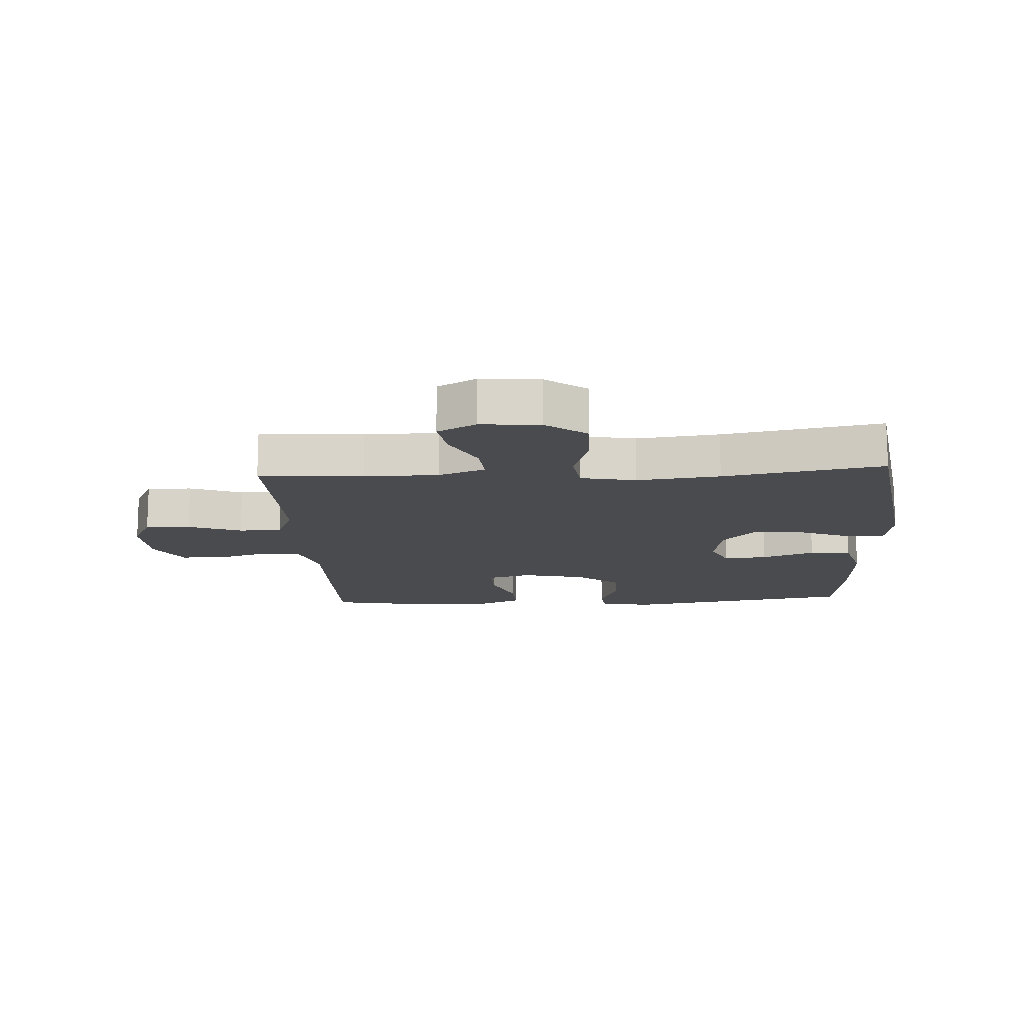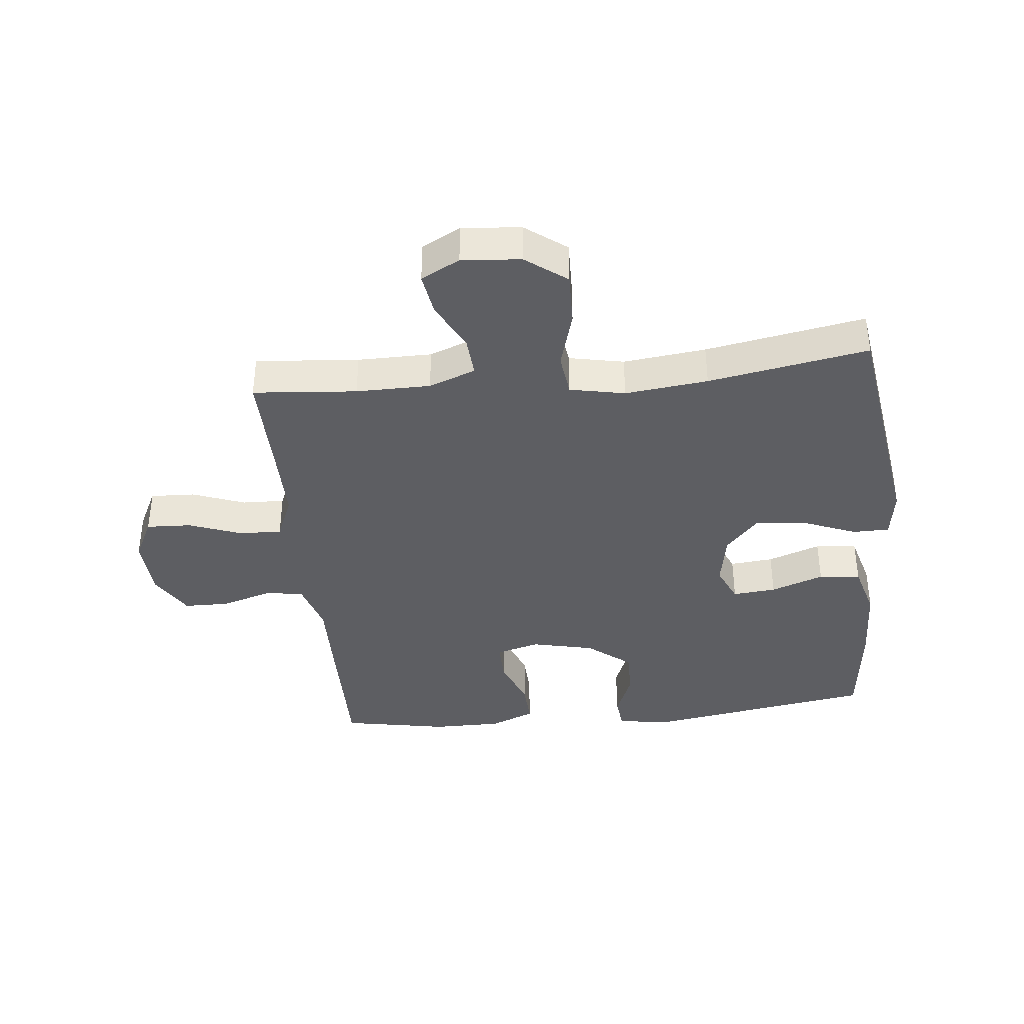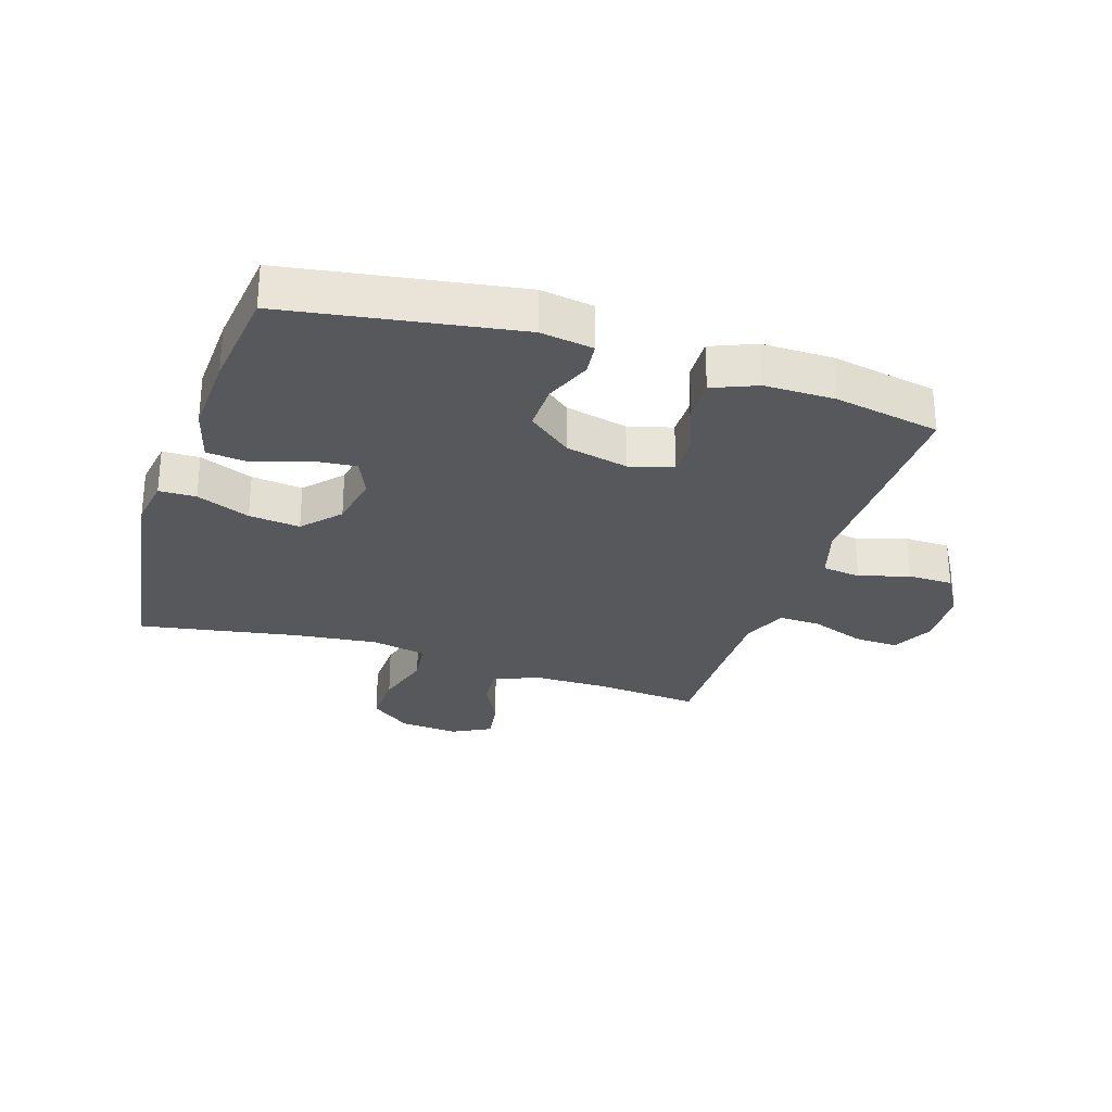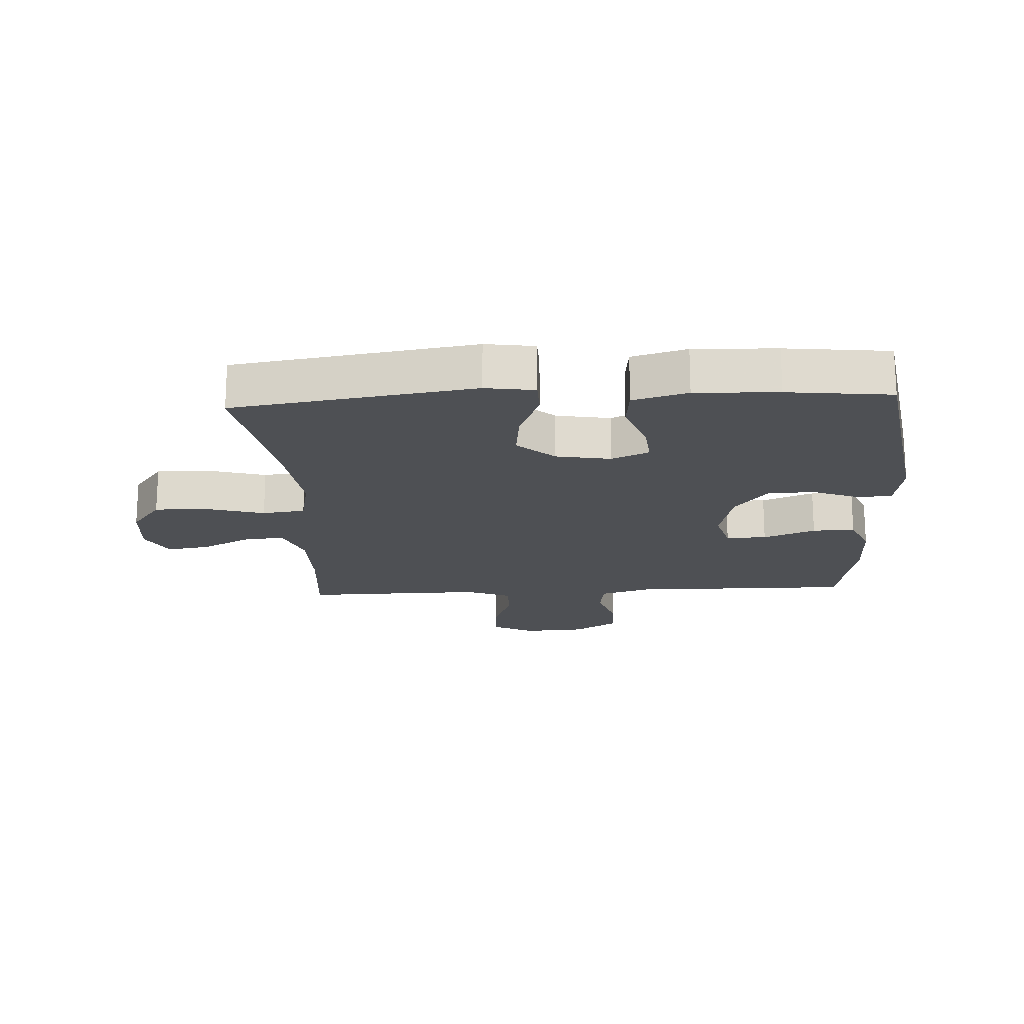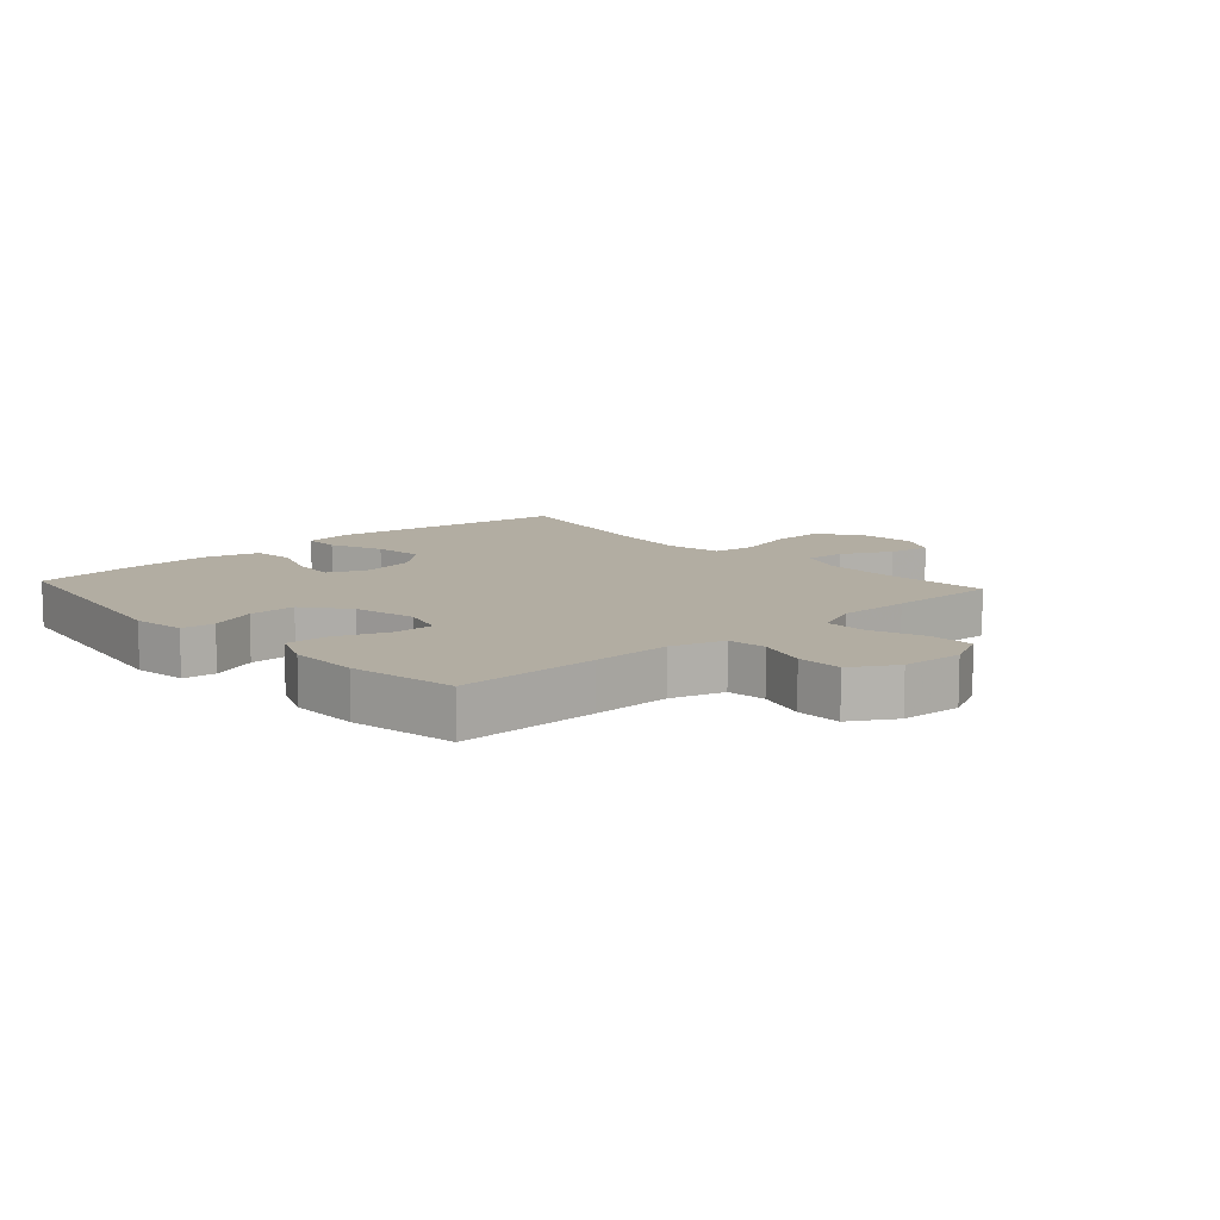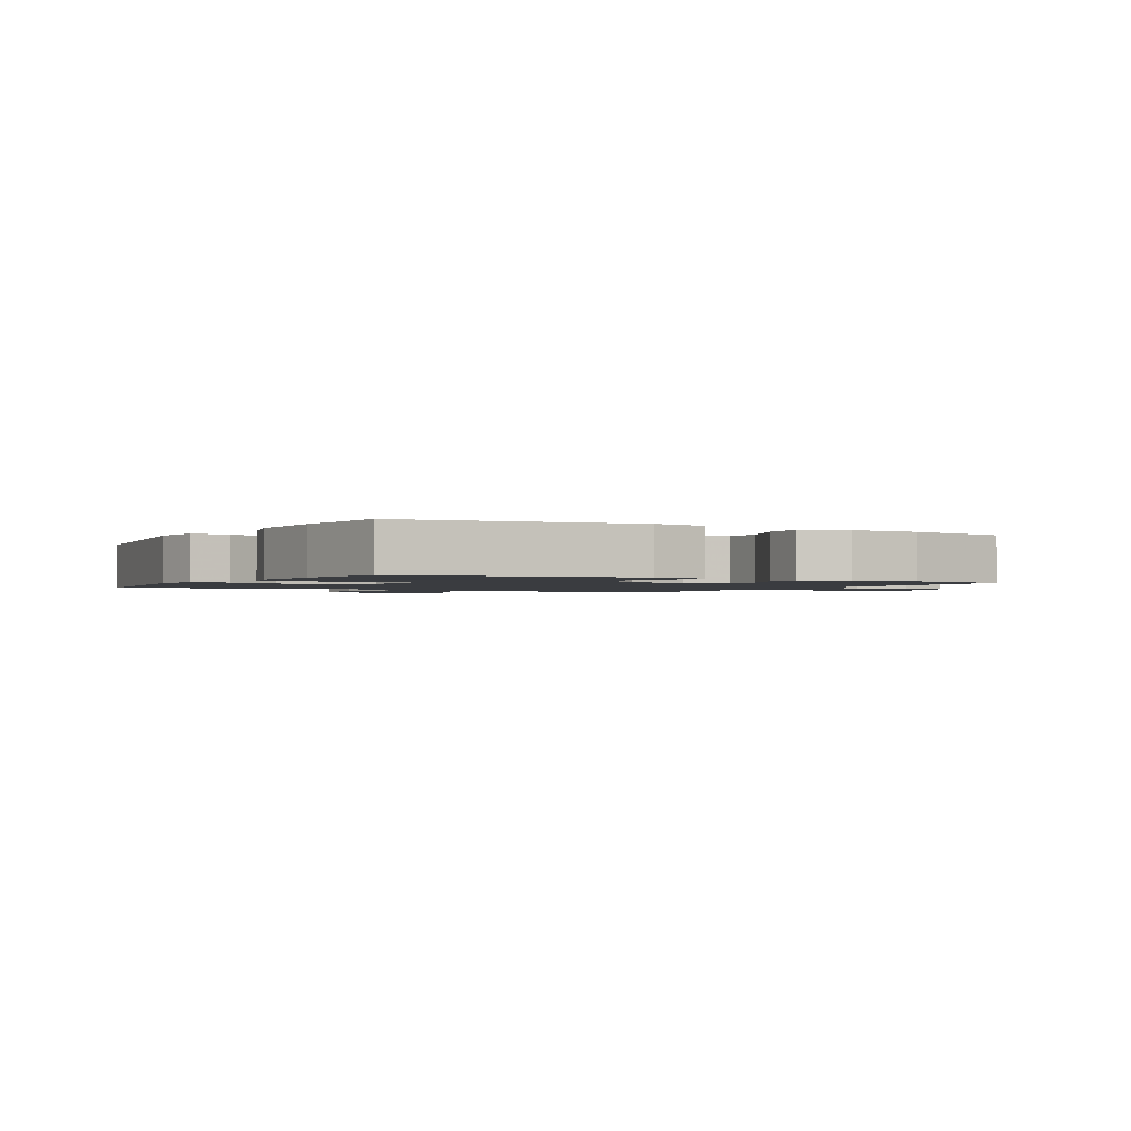
<metadata>
{"format":"obj","ext":"obj","renderer":"f3d","projection":"perspective","resolution":1024,"background":"white","views":[{"elev":-14.2,"azim":3.3,"up":"+Y"},{"elev":-38.5,"azim":5.8,"up":"+Y"},{"elev":-28.2,"azim":161.9,"up":"+Y"},{"elev":-18.6,"azim":93.1,"up":"+Y"},{"elev":10.6,"azim":-132.2,"up":"+Y"},{"elev":-1.6,"azim":150.5,"up":"+Y"}]}
</metadata>
<code>
v -0.5 0.07 -0.5
v -0.498 0.07 -0.27
v -0.496 0.07 -0.142
v -0.522 0.07 -0.056
v -0.585 0.07 -0.048
v -0.666 0.07 -0.073
v -0.74 0.07 -0.072
v -0.783 0.07 0
v -0.789 0.07 0.1
v -0.755 0.07 0.169
v -0.682 0.07 0.166
v -0.595 0.07 0.134
v -0.526 0.07 0.132
v -0.496 0.07 0.205
v -0.497 0.07 0.321
v -0.5 0.07 0.5
v -0.331 0.07 0.486
v -0.21 0.07 0.487
v -0.134 0.07 0.516
v -0.139 0.07 0.581
v -0.18 0.07 0.662
v -0.191 0.07 0.731
v -0.128 0.07 0.765
v -0.032 0.07 0.757
v 0.035 0.07 0.707
v 0.033 0.07 0.62
v 0.006 0.07 0.525
v 0.015 0.07 0.455
v 0.105 0.07 0.437
v 0.24 0.07 0.453
v 0.5 0.07 0.5
v 0.559 0.07 0.109
v 0.547 0.07 0.029
v 0.487 0.07 0.028
v 0.4 0.07 0.063
v 0.317 0.07 0.072
v 0.263 0.07 0.012
v 0.247 0.07 -0.077
v 0.274 0.07 -0.138
v 0.345 0.07 -0.131
v 0.431 0.07 -0.1
v 0.499 0.07 -0.107
v 0.524 0.07 -0.196
v 0.519 0.07 -0.331
v 0.5 0.07 -0.5
v 0.127 0.07 -0.561
v 0.041 0.07 -0.548
v 0.035 0.07 -0.494
v 0.065 0.07 -0.418
v 0.066 0.07 -0.341
v -0.005 0.07 -0.285
v -0.107 0.07 -0.262
v -0.178 0.07 -0.282
v -0.177 0.07 -0.348
v -0.144 0.07 -0.433
v -0.141 0.07 -0.502
v -0.213 0.07 -0.532
v -0.327 0.07 -0.532
v -0.5 0 -0.5
v -0.498 0 -0.27
v -0.496 0 -0.142
v -0.522 0 -0.056
v -0.585 0 -0.048
v -0.666 0 -0.073
v -0.74 0 -0.072
v -0.783 0 0
v -0.789 0 0.1
v -0.755 0 0.169
v -0.682 0 0.166
v -0.595 0 0.134
v -0.526 0 0.132
v -0.496 0 0.205
v -0.497 0 0.321
v -0.5 0 0.5
v -0.331 0 0.486
v -0.21 0 0.487
v -0.134 0 0.516
v -0.139 0 0.581
v -0.18 0 0.662
v -0.191 0 0.731
v -0.128 0 0.765
v -0.032 0 0.757
v 0.035 0 0.707
v 0.033 0 0.62
v 0.006 0 0.525
v 0.015 0 0.455
v 0.105 0 0.437
v 0.24 0 0.453
v 0.5 0 0.5
v 0.559 0 0.109
v 0.547 0 0.029
v 0.487 0 0.028
v 0.4 0 0.063
v 0.317 0 0.072
v 0.263 0 0.012
v 0.247 0 -0.077
v 0.274 0 -0.138
v 0.345 0 -0.131
v 0.431 0 -0.1
v 0.499 0 -0.107
v 0.524 0 -0.196
v 0.519 0 -0.331
v 0.5 0 -0.5
v 0.127 0 -0.561
v 0.041 0 -0.548
v 0.035 0 -0.494
v 0.065 0 -0.418
v 0.066 0 -0.341
v -0.005 0 -0.285
v -0.107 0 -0.262
v -0.178 0 -0.282
v -0.177 0 -0.348
v -0.144 0 -0.433
v -0.141 0 -0.502
v -0.213 0 -0.532
v -0.327 0 -0.532
f 1 2 3
f 58 1 3
f 57 58 3
f 56 57 3
f 55 56 3
f 54 55 3
f 53 54 3 4
f 52 53 4
f 51 52 4
f 47 48 49
f 46 47 49
f 45 46 49
f 44 45 49
f 43 44 49
f 42 43 49
f 41 42 49
f 40 41 49
f 39 40 49 50
f 38 39 50 51
f 33 34 35
f 32 33 35
f 31 32 35
f 30 31 35
f 29 30 35 36
f 28 29 36 37
f 25 26 27
f 24 25 27
f 23 24 27
f 22 23 27
f 21 22 27
f 20 21 27
f 19 20 27 28
f 38 51 4
f 37 38 4
f 28 37 4
f 19 28 4
f 18 19 4
f 10 11 12
f 9 10 12
f 8 9 12
f 7 8 12
f 6 7 12
f 5 6 12
f 5 12 13
f 5 13 14
f 4 5 14
f 18 4 14
f 17 18 14
f 17 14 15
f 15 16 17
f 61 60 59
f 61 59 116
f 61 116 115
f 61 115 114
f 61 114 113
f 61 113 112
f 62 61 112 111
f 62 111 110
f 62 110 109
f 107 106 105
f 107 105 104
f 107 104 103
f 107 103 102
f 107 102 101
f 107 101 100
f 107 100 99
f 107 99 98
f 108 107 98 97
f 109 108 97 96
f 93 92 91
f 93 91 90
f 93 90 89
f 93 89 88
f 94 93 88 87
f 95 94 87 86
f 85 84 83
f 85 83 82
f 85 82 81
f 85 81 80
f 85 80 79
f 85 79 78
f 86 85 78 77
f 62 109 96
f 62 96 95
f 62 95 86
f 62 86 77
f 62 77 76
f 70 69 68
f 70 68 67
f 70 67 66
f 70 66 65
f 70 65 64
f 70 64 63
f 71 70 63
f 72 71 63
f 72 63 62
f 72 62 76
f 72 76 75
f 73 72 75
f 75 74 73
f 1 59 60 2
f 2 60 61 3
f 3 61 62 4
f 4 62 63 5
f 5 63 64 6
f 6 64 65 7
f 7 65 66 8
f 8 66 67 9
f 9 67 68 10
f 10 68 69 11
f 11 69 70 12
f 12 70 71 13
f 13 71 72 14
f 14 72 73 15
f 15 73 74 16
f 16 74 75 17
f 17 75 76 18
f 18 76 77 19
f 19 77 78 20
f 20 78 79 21
f 21 79 80 22
f 22 80 81 23
f 23 81 82 24
f 24 82 83 25
f 25 83 84 26
f 26 84 85 27
f 27 85 86 28
f 28 86 87 29
f 29 87 88 30
f 30 88 89 31
f 31 89 90 32
f 32 90 91 33
f 33 91 92 34
f 34 92 93 35
f 35 93 94 36
f 36 94 95 37
f 37 95 96 38
f 38 96 97 39
f 39 97 98 40
f 40 98 99 41
f 41 99 100 42
f 42 100 101 43
f 43 101 102 44
f 44 102 103 45
f 45 103 104 46
f 46 104 105 47
f 47 105 106 48
f 48 106 107 49
f 49 107 108 50
f 50 108 109 51
f 51 109 110 52
f 52 110 111 53
f 53 111 112 54
f 54 112 113 55
f 55 113 114 56
f 56 114 115 57
f 57 115 116 58
f 58 116 59 1

</code>
